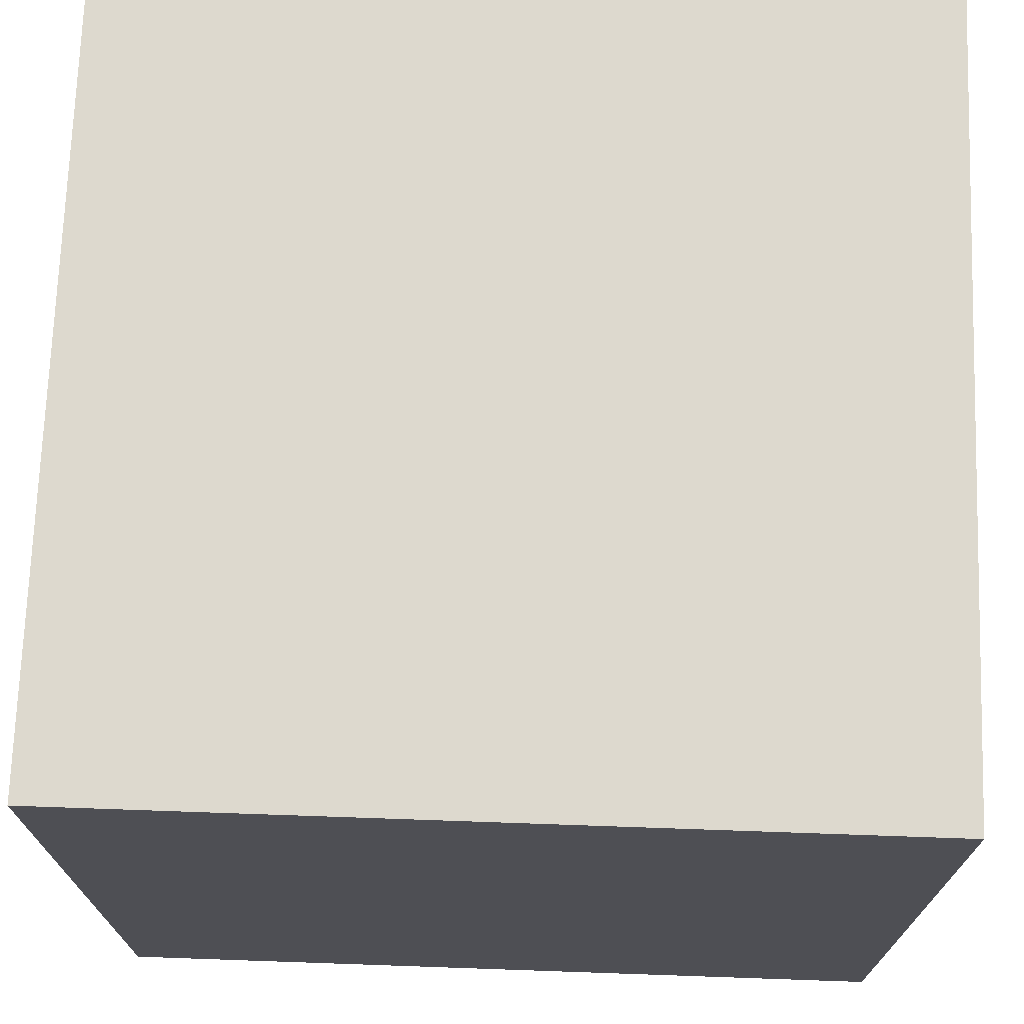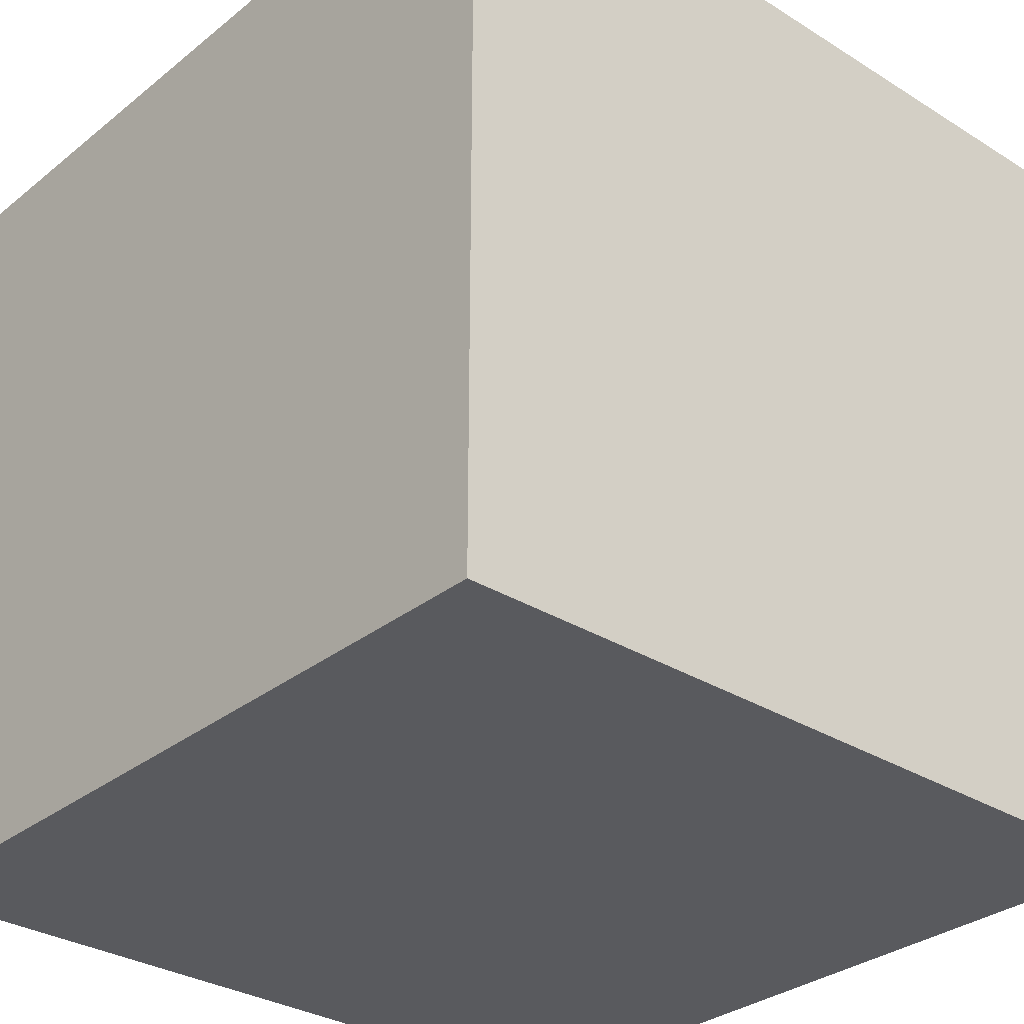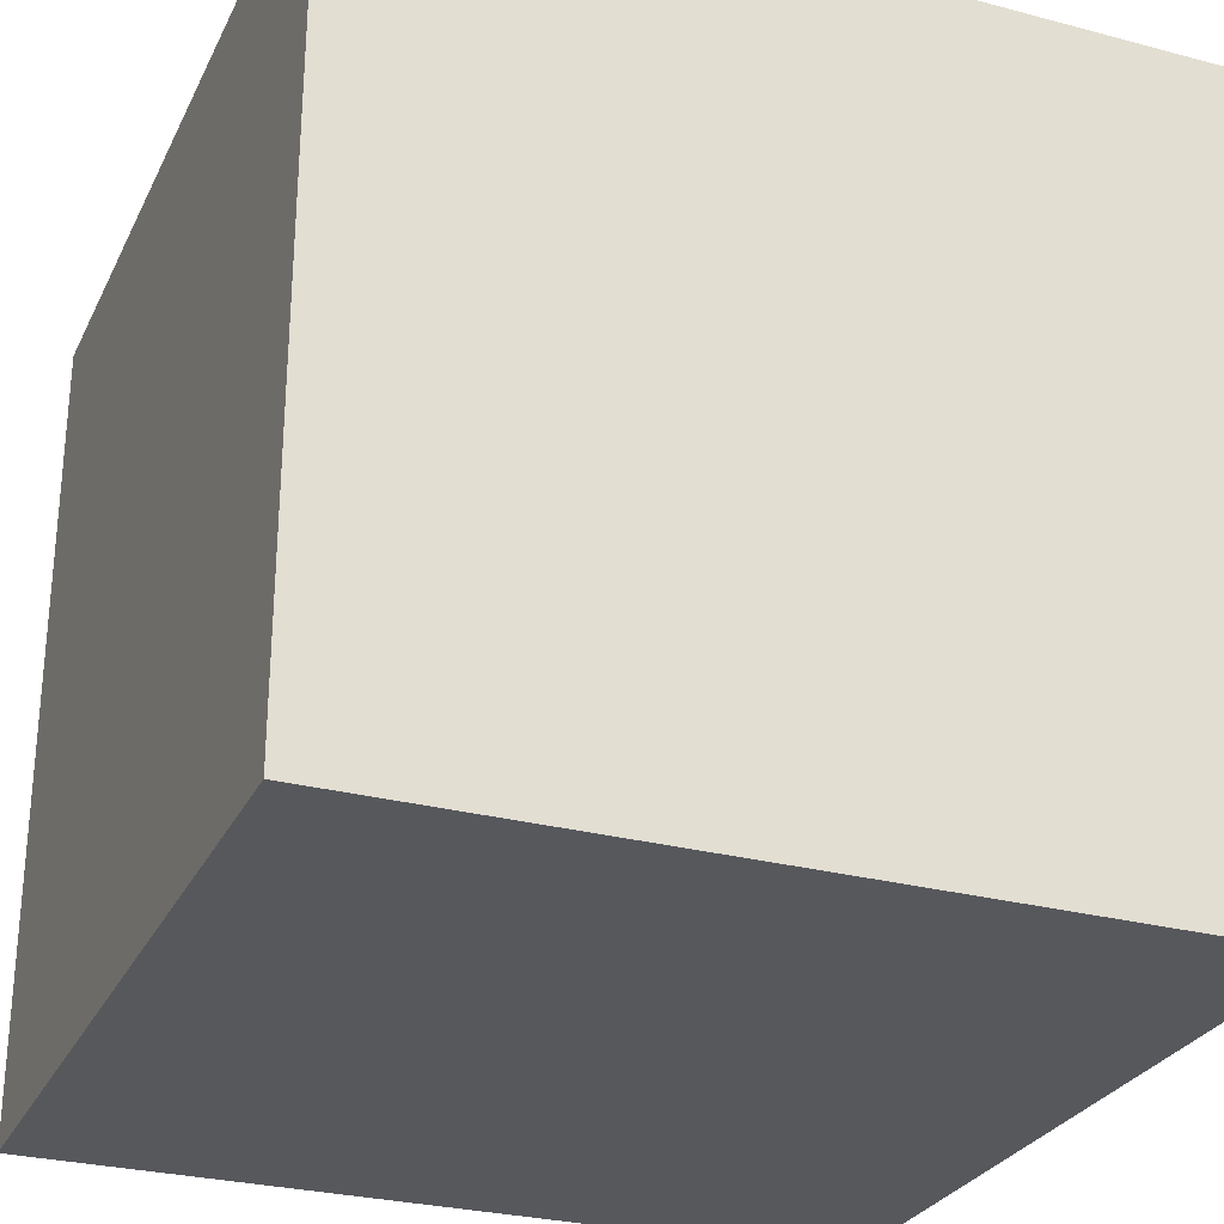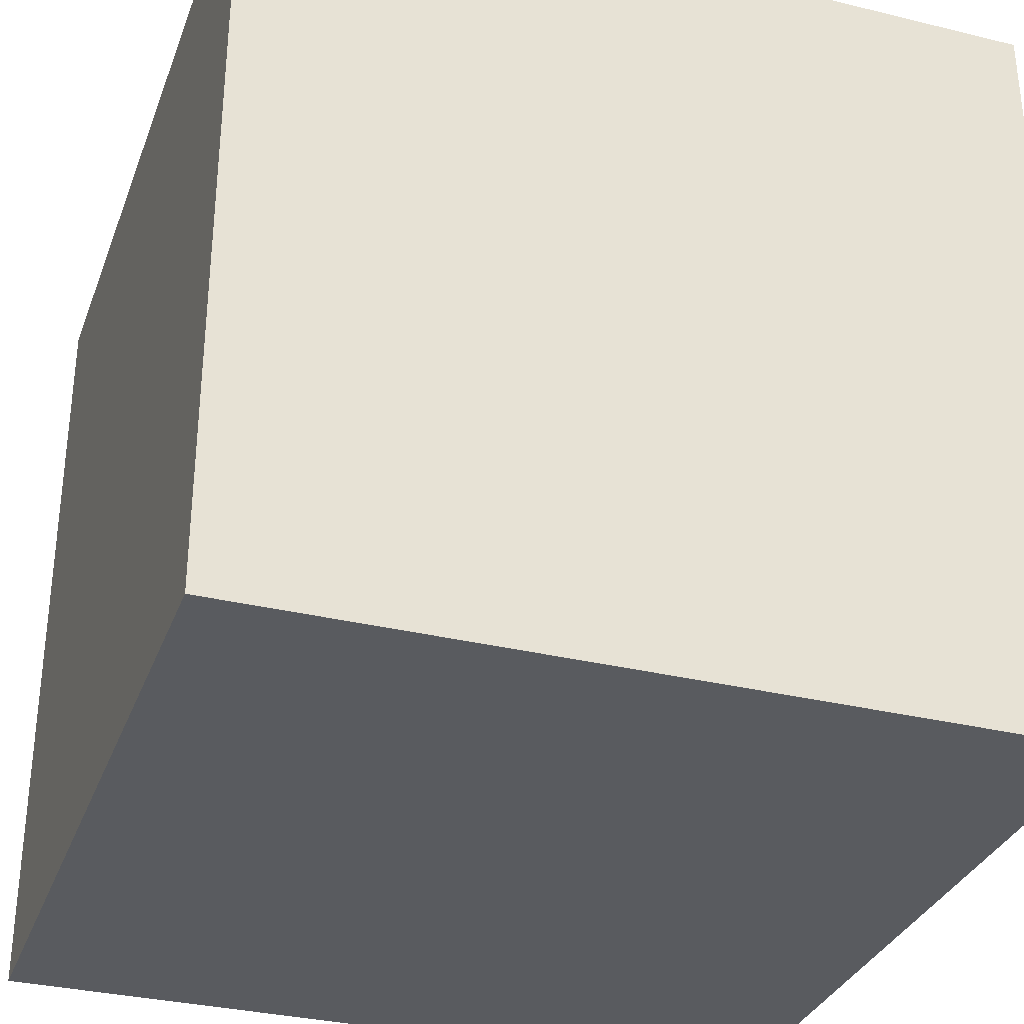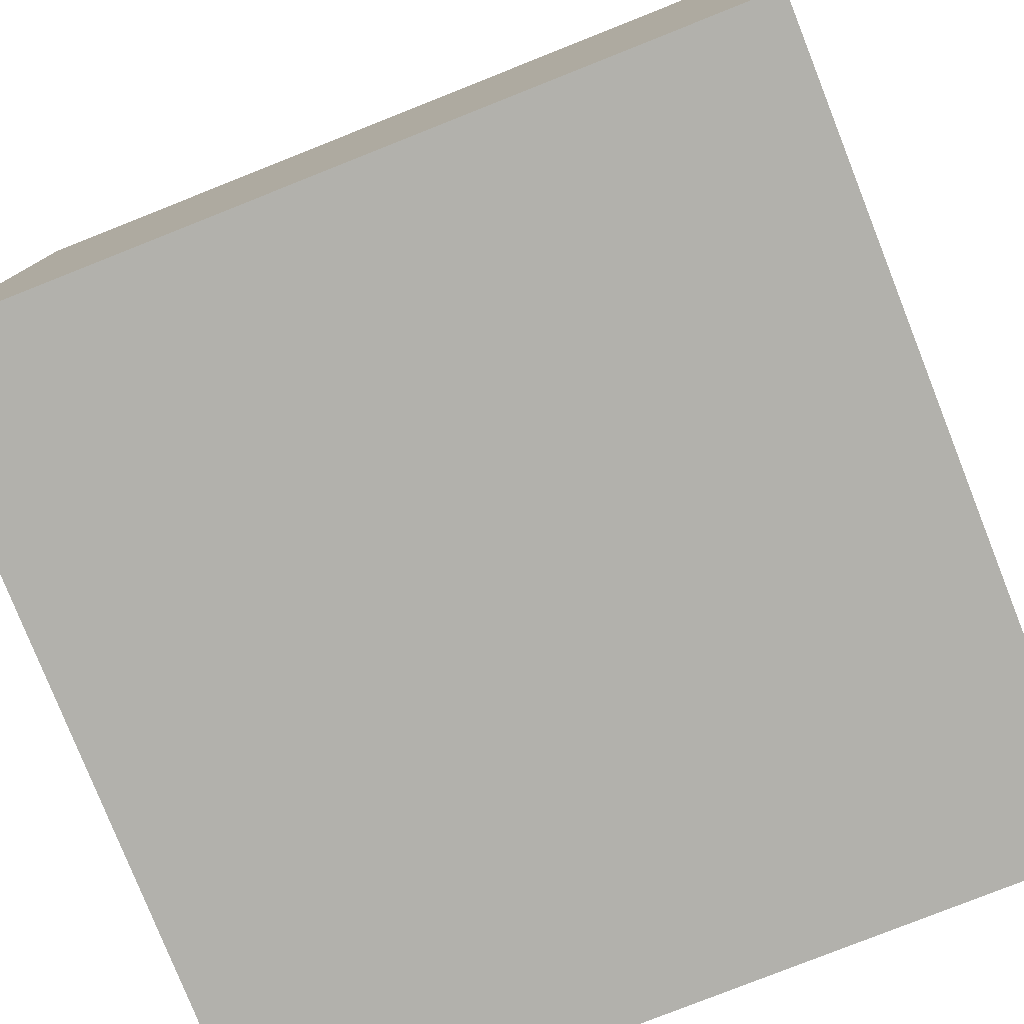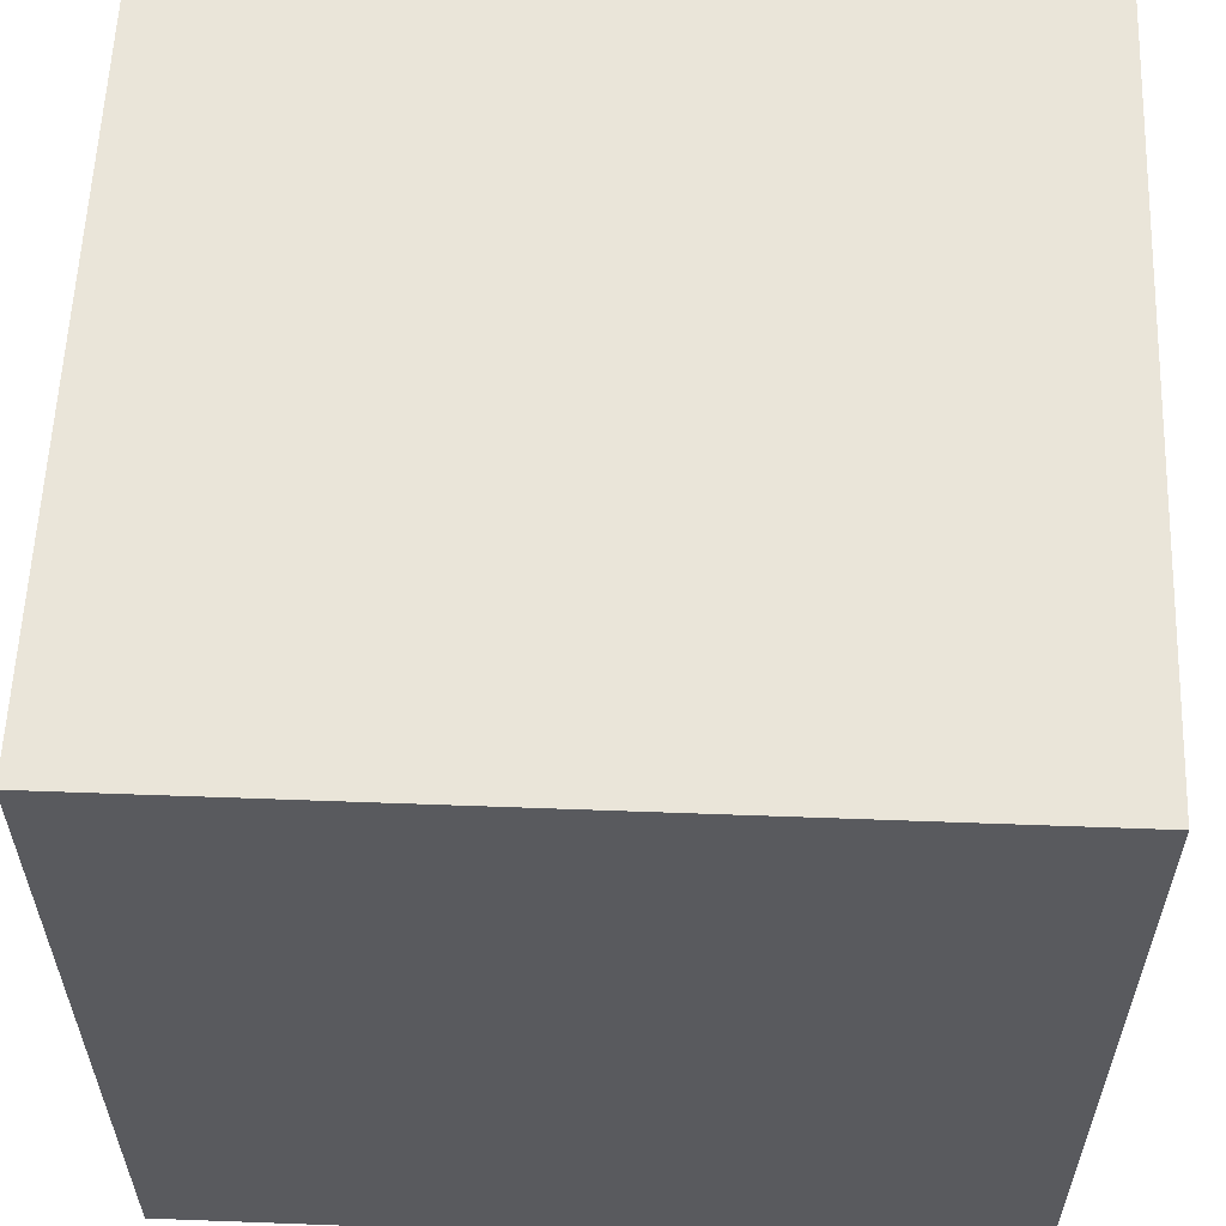
<metadata>
{"format":"obj","ext":"obj","renderer":"f3d","projection":"perspective","resolution":1024,"background":"white","views":[{"elev":71.7,"azim":-178.0,"up":"+Y"},{"elev":-31.2,"azim":-131.6,"up":"+Y"},{"elev":-28.2,"azim":68.2,"up":"+Z"},{"elev":-32.7,"azim":161.3,"up":"+Y"},{"elev":-78.9,"azim":111.6,"up":"+Z"},{"elev":58.5,"azim":-177.8,"up":"+Z"}]}
</metadata>
<code>
o Cube.001
v 1 1 1
v -1 1 -1
v 1 1 -1
v -1 -1 1
v 1 -1 1
v -1 -1 -1
v -1 1 1
v 1 -1 -1
f 1 3 2
f 4 5 1
f 6 4 7
f 4 6 8
f 5 8 3
f 8 6 2
f 1 2 7
f 4 1 7
f 6 7 2
f 4 8 5
f 5 3 1
f 8 2 3

</code>
